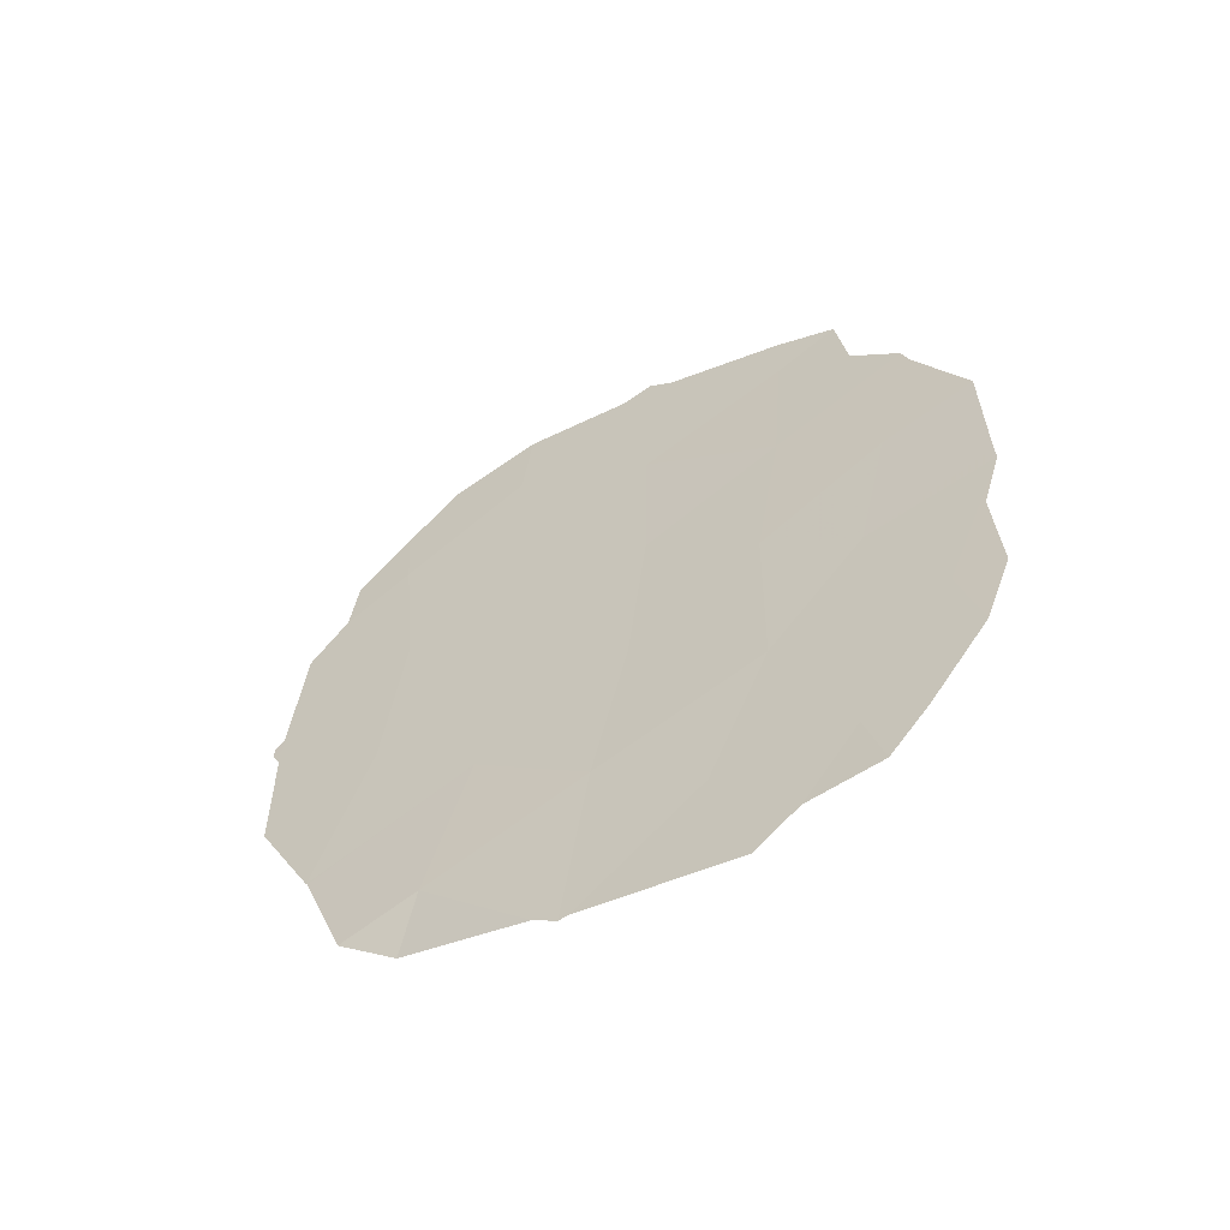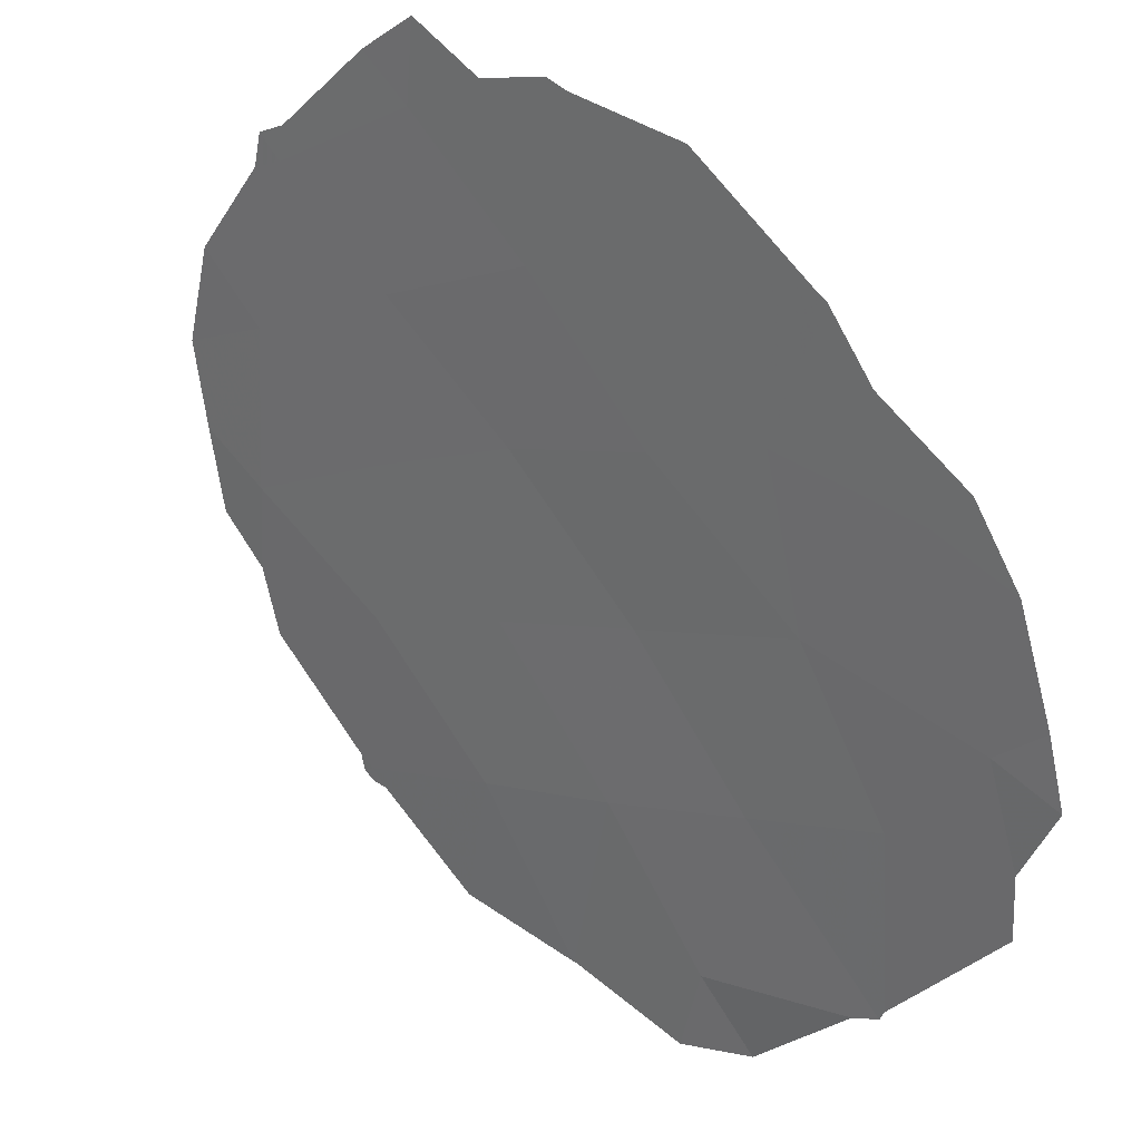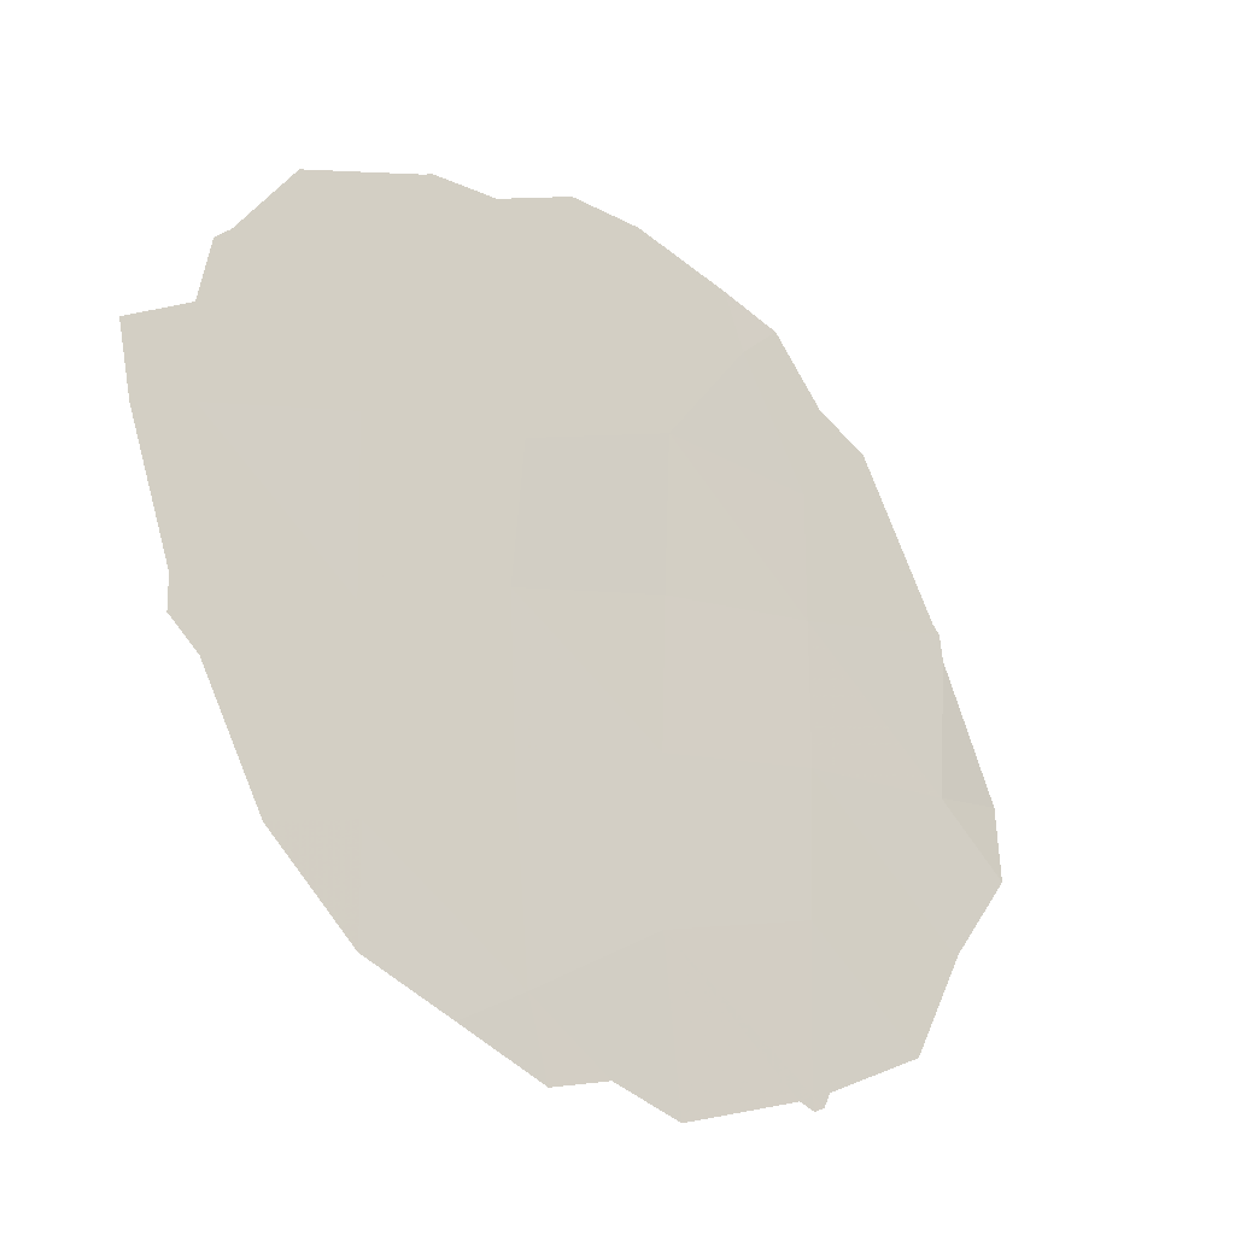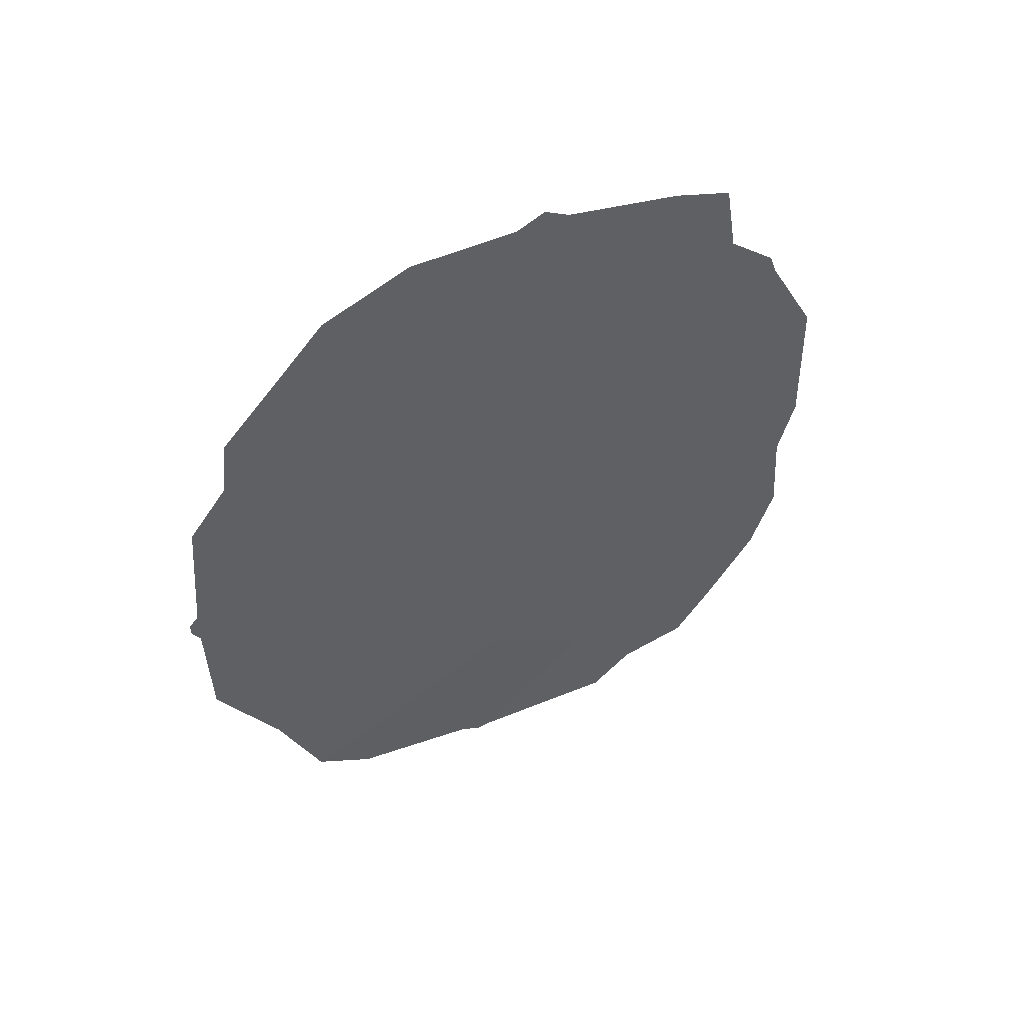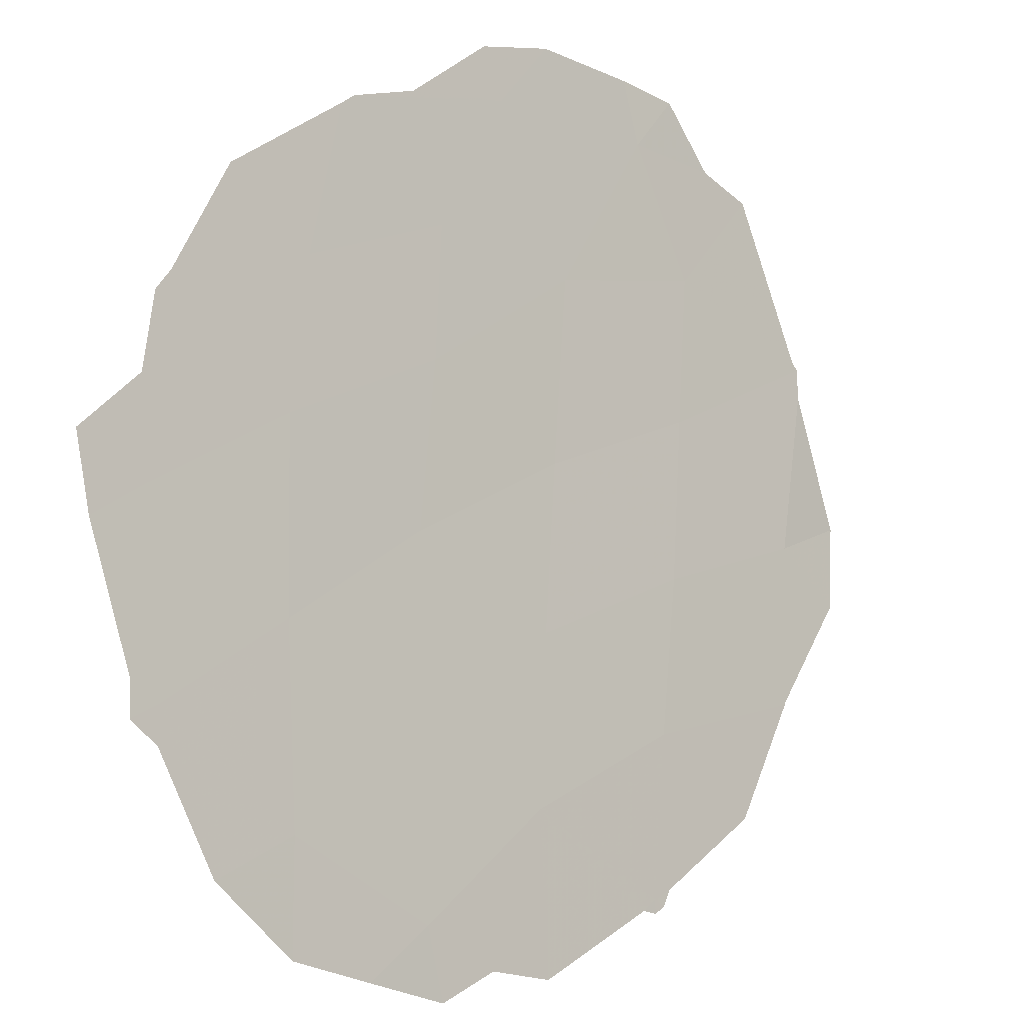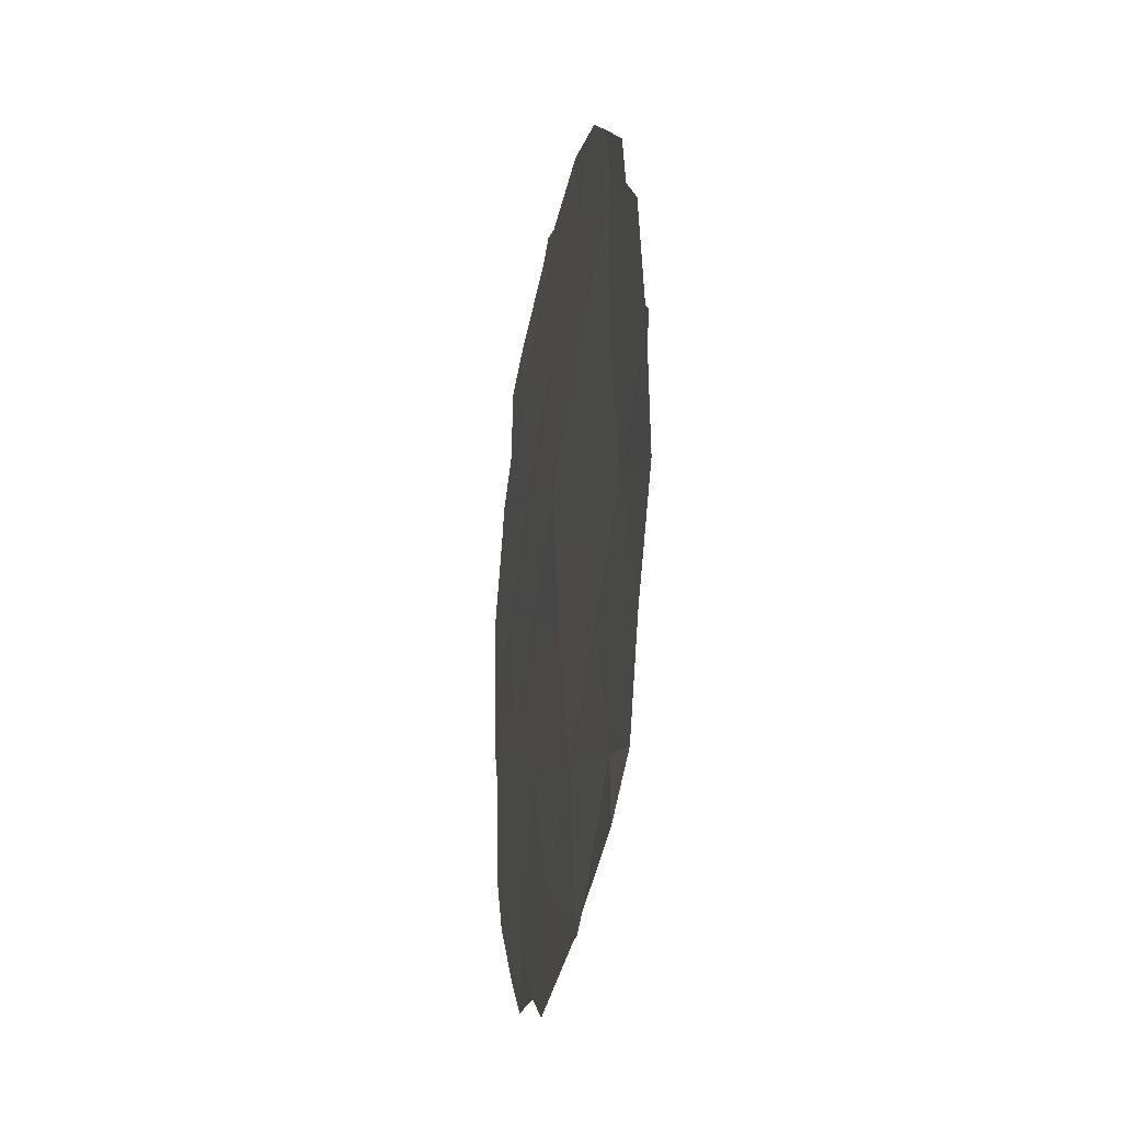
<metadata>
{"format":"obj","ext":"obj","renderer":"f3d","projection":"perspective","resolution":1024,"background":"white","views":[{"elev":-57.6,"azim":150.1,"up":"+Z"},{"elev":73.8,"azim":141.7,"up":"+Y"},{"elev":4.5,"azim":35.6,"up":"+Y"},{"elev":52.9,"azim":92.4,"up":"+Z"},{"elev":33.6,"azim":38.0,"up":"+Y"},{"elev":-29.4,"azim":19.5,"up":"+Z"}]}
</metadata>
<code>
v 95.25 81.69 41.51
v 92.93 85.3 47.69
v 92.82 85.76 39.06
v 93.04 85.2 45.66
v 94.17 83.4 42.48
v 94.02 83.6 44.72
v 93.25 84.92 43.49
v 95.57 81.2 39.53
v 94.99 82.05 43.7
v 95.9 80.46 46.95
v 96.75 79.12 43.89
v 95.99 80.44 42.71
v 94.94 82.06 45.87
v 95.82 80.65 44.88
v 93.95 83.6 48.71
v 94.99 81.93 47.97
v 94.45 83.02 40.33
v 93.99 83.6 46.83
v 92.6 86.02 42.55
v 93.28 84.93 41.12
v 92.15 86.82 40.9
v 93.71 84.25 39.24
v 92.35 86.38 44.49
v 96.83 78.99 43.97
v 96.83 78.99 43.8
v 96.77 79.09 43.62
v 92.42 86.16 47.14
v 92.09 86.74 46.54
v 92.91 85.31 48.46
v 93.75 83.94 48.88
v 92.04 86.83 46.25
v 93.93 83.64 49.1
v 92.01 87.08 39.87
v 92.43 86.42 38.84
v 94.57 82.84 37.99
v 94.64 82.73 37.97
v 93.2 85.13 38.12
v 92.71 85.99 38.24
v 96.09 80.34 39.18
v 95.65 81 38.55
v 92.49 86.01 48.14
v 96.65 79.23 45.8
v 96.38 79.67 46.43
v 96.39 79.81 40.63
v 96.38 79.82 40.62
v 94.14 83.3 48.95
v 94.9 82.03 49.07
v 96.76 79.1 44.11
v 91.82 87.38 40.79
v 96.39 79.81 40.64
v 96.78 79.12 42.05
v 94.8 82.46 38.17
v 91.7 87.5 42.95
v 91.84 87.29 42.11
v 93.51 84.63 37.69
v 91.7 87.49 43.16
v 91.7 87.44 44.94
v 95.53 81 48.67
v 95.93 80.37 47.94
v 96.31 79.75 47.21
f 18 2 4
f 6 7 5
f 7 19 20
f 1 5 17
f 11 25 24
f 11 26 25
f 4 2 27
f 4 27 28
f 9 12 14
f 6 18 4
f 1 17 8
f 2 15 30
f 2 30 29
f 12 9 1
f 5 20 17
f 23 4 28
f 23 28 31
f 15 32 30
f 3 21 33
f 3 33 34
f 3 22 20
f 7 23 19
f 21 20 19
f 6 13 18
f 9 14 13
f 9 13 6
f 17 22 35
f 17 35 36
f 3 38 37
f 6 5 9
f 8 40 39
f 2 29 41
f 14 12 11
f 10 14 42
f 10 42 43
f 1 8 45
f 1 45 44
f 2 41 27
f 15 16 47
f 15 47 46
f 15 2 18
f 16 18 13
f 14 11 48
f 14 48 42
f 21 49 33
f 12 1 44
f 12 44 50
f 9 5 1
f 12 50 51
f 7 4 23
f 4 7 6
f 15 46 32
f 8 52 40
f 3 20 21
f 5 7 20
f 21 19 53
f 21 53 54
f 10 16 13
f 14 10 13
f 8 17 36
f 8 36 52
f 17 20 22
f 22 55 35
f 22 3 37
f 22 37 55
f 19 23 56
f 19 56 53
f 23 31 57
f 16 15 18
f 11 24 48
f 16 58 47
f 16 10 59
f 16 59 58
f 23 57 56
f 21 54 49
f 8 39 45
f 10 43 60
f 10 60 59
f 11 12 51
f 11 51 26
f 3 34 38

</code>
